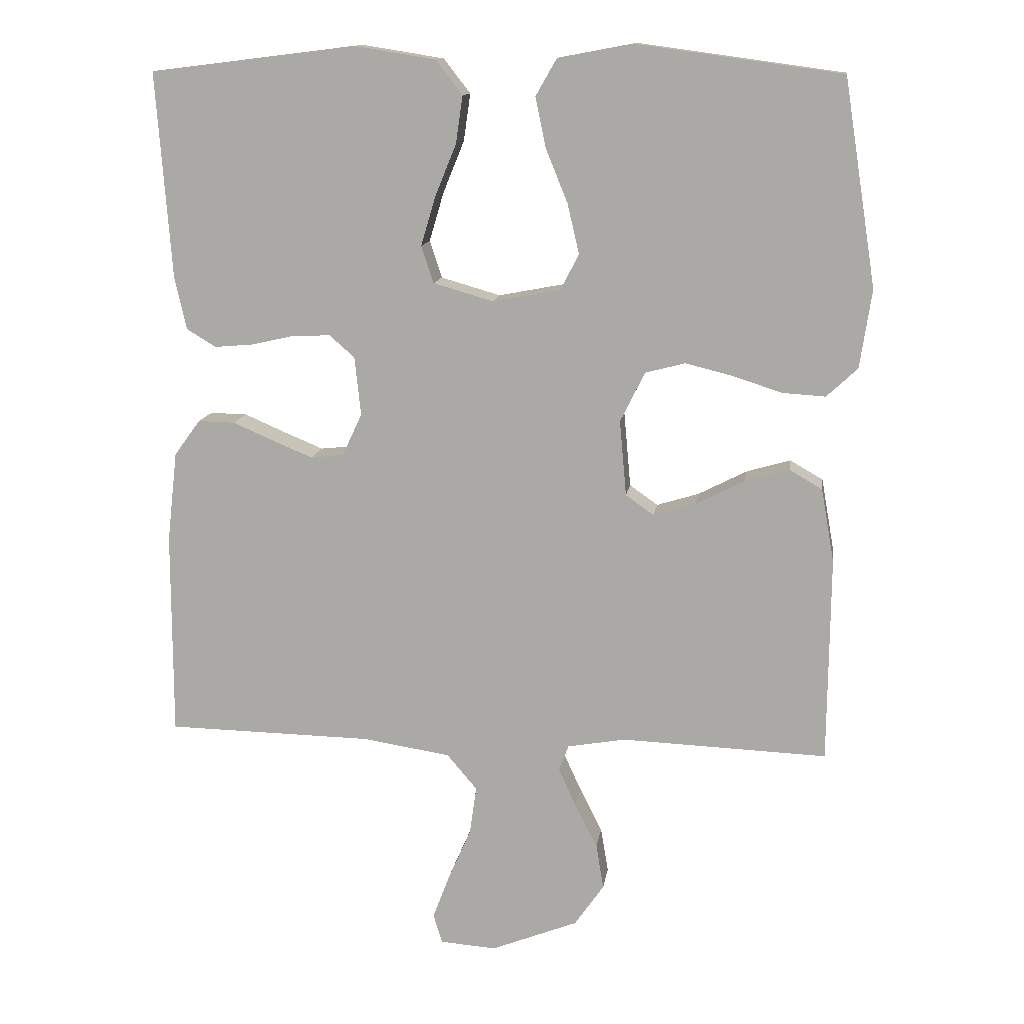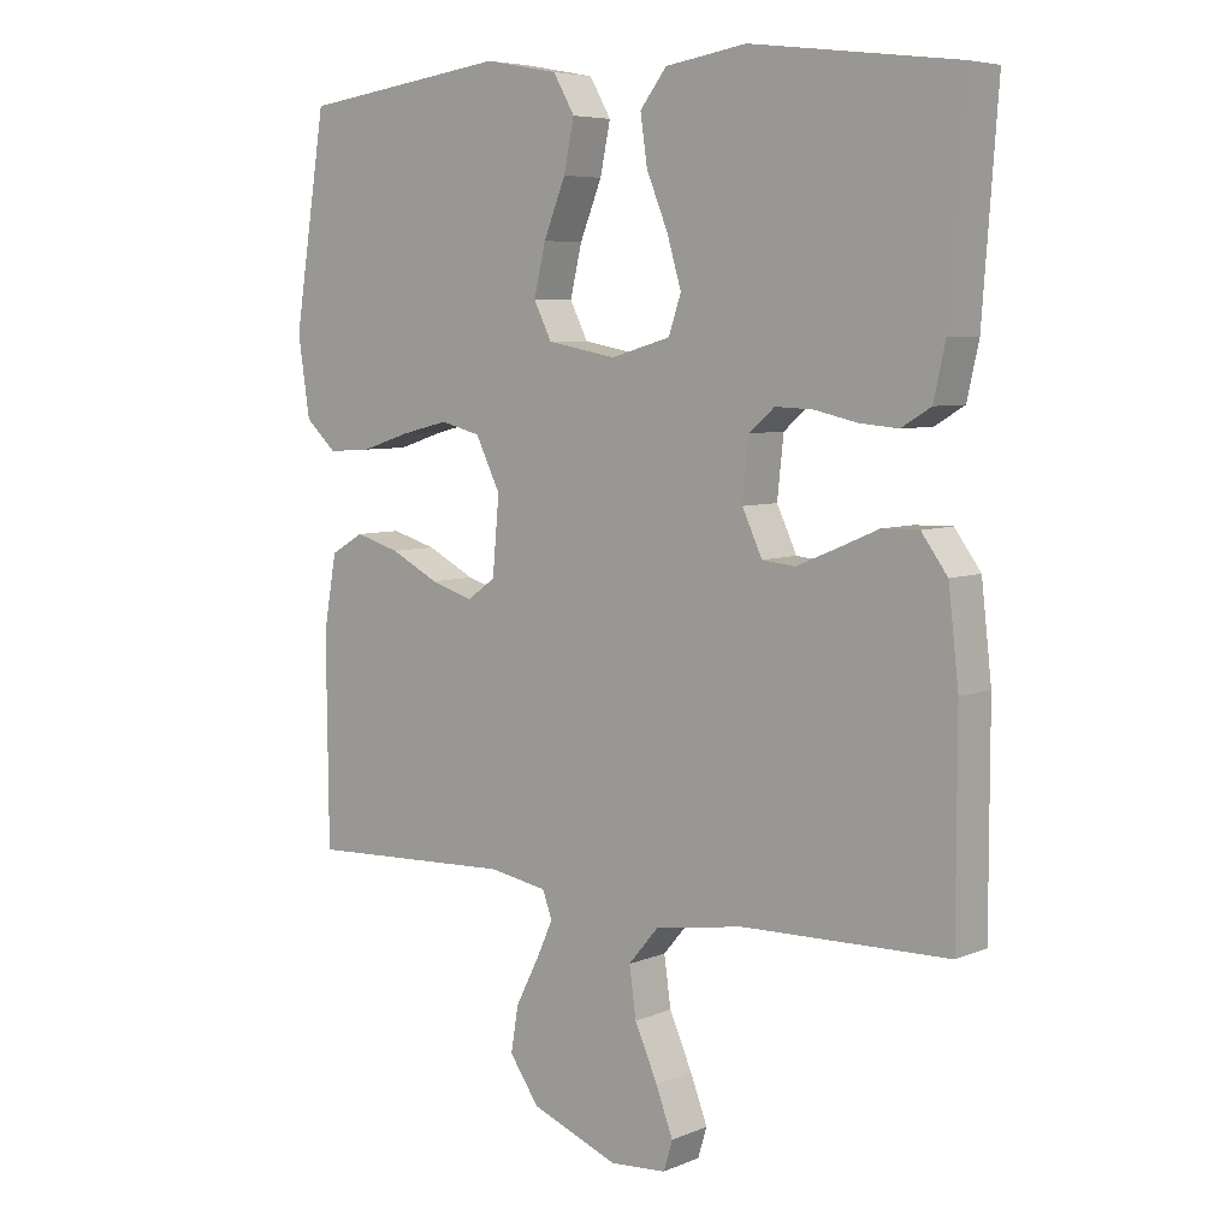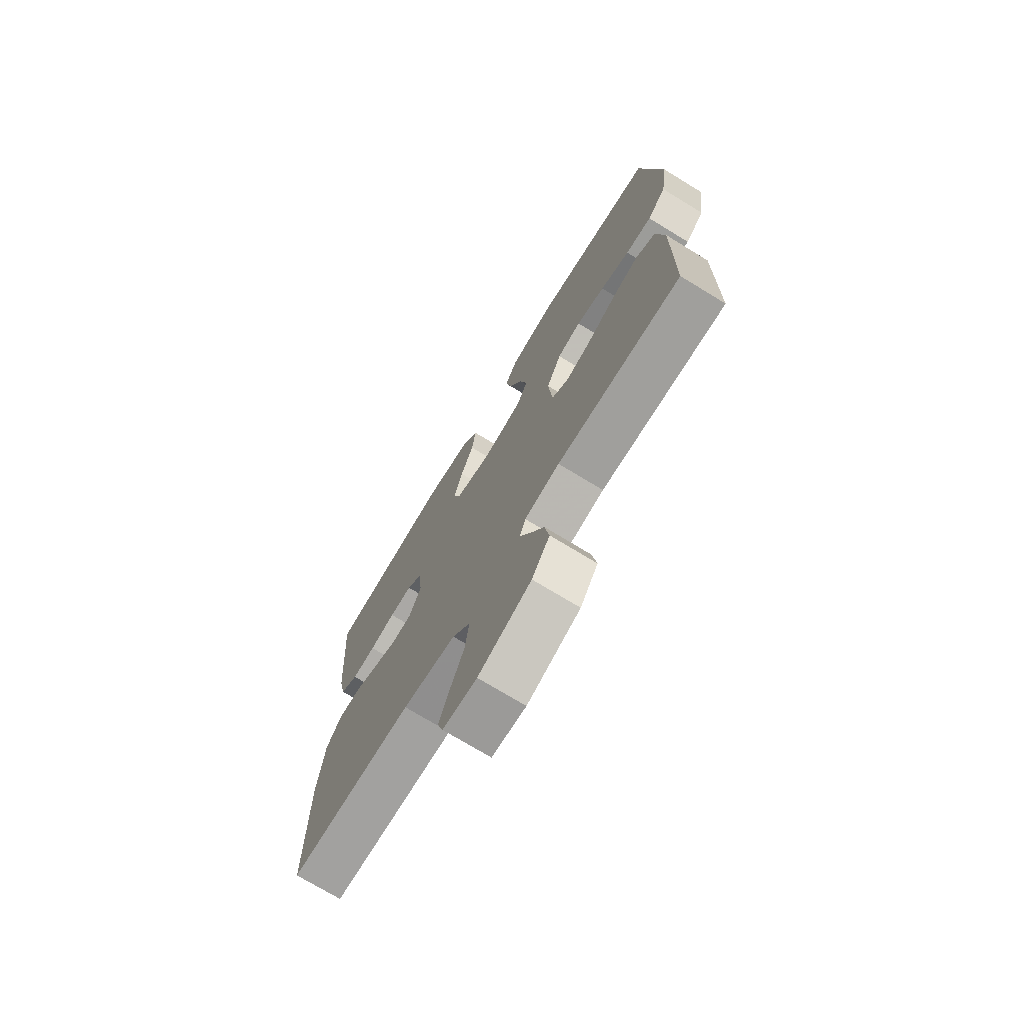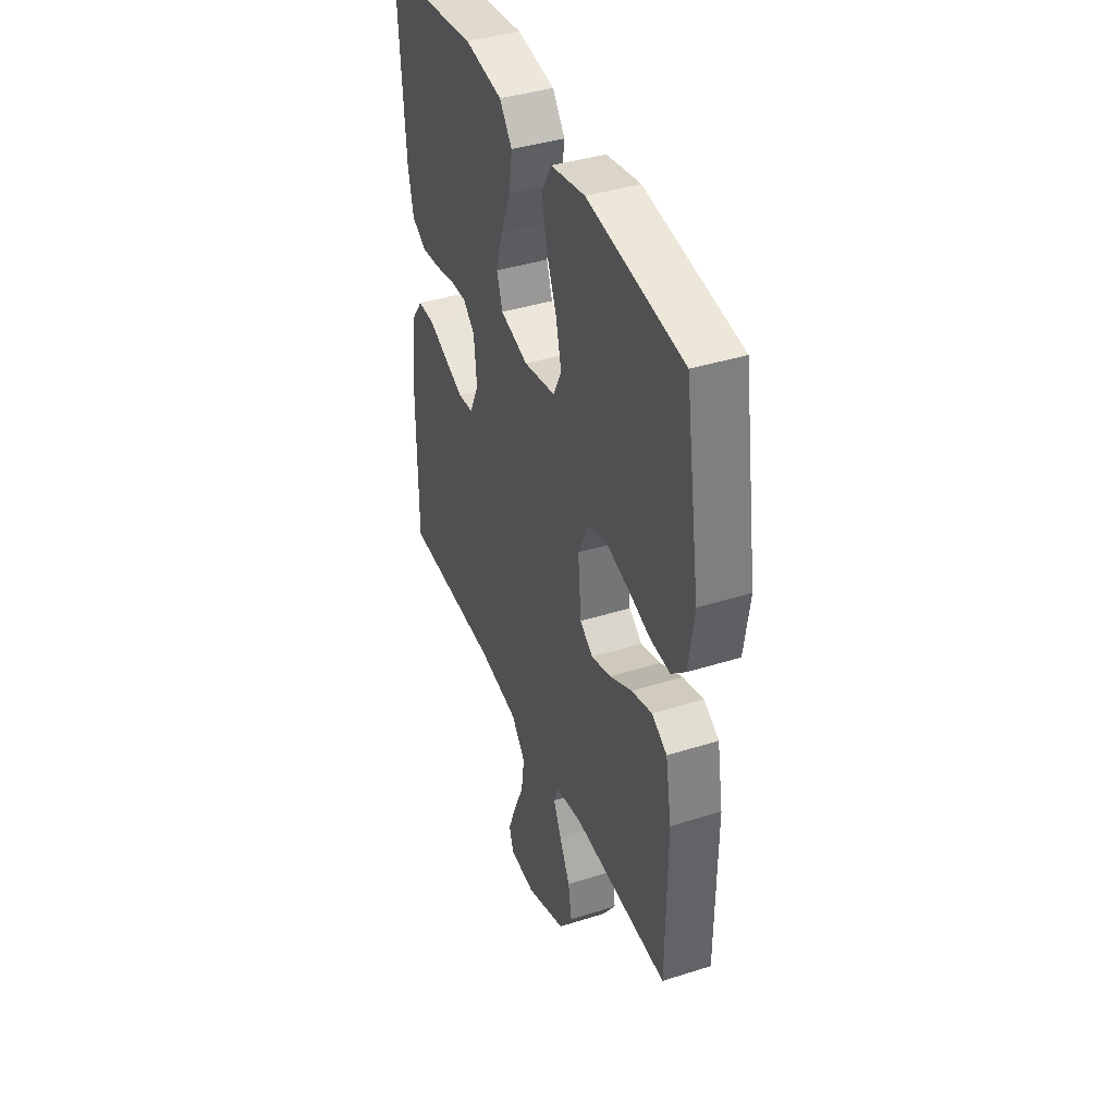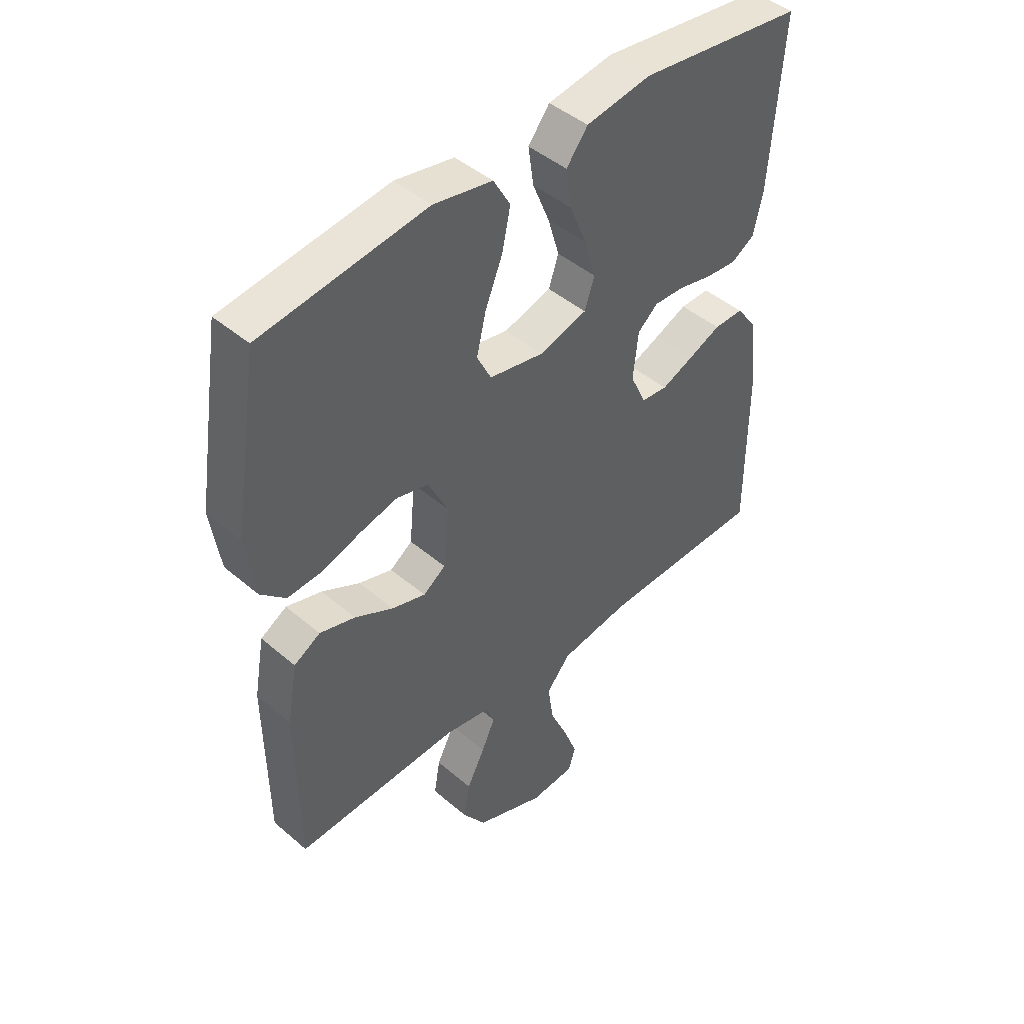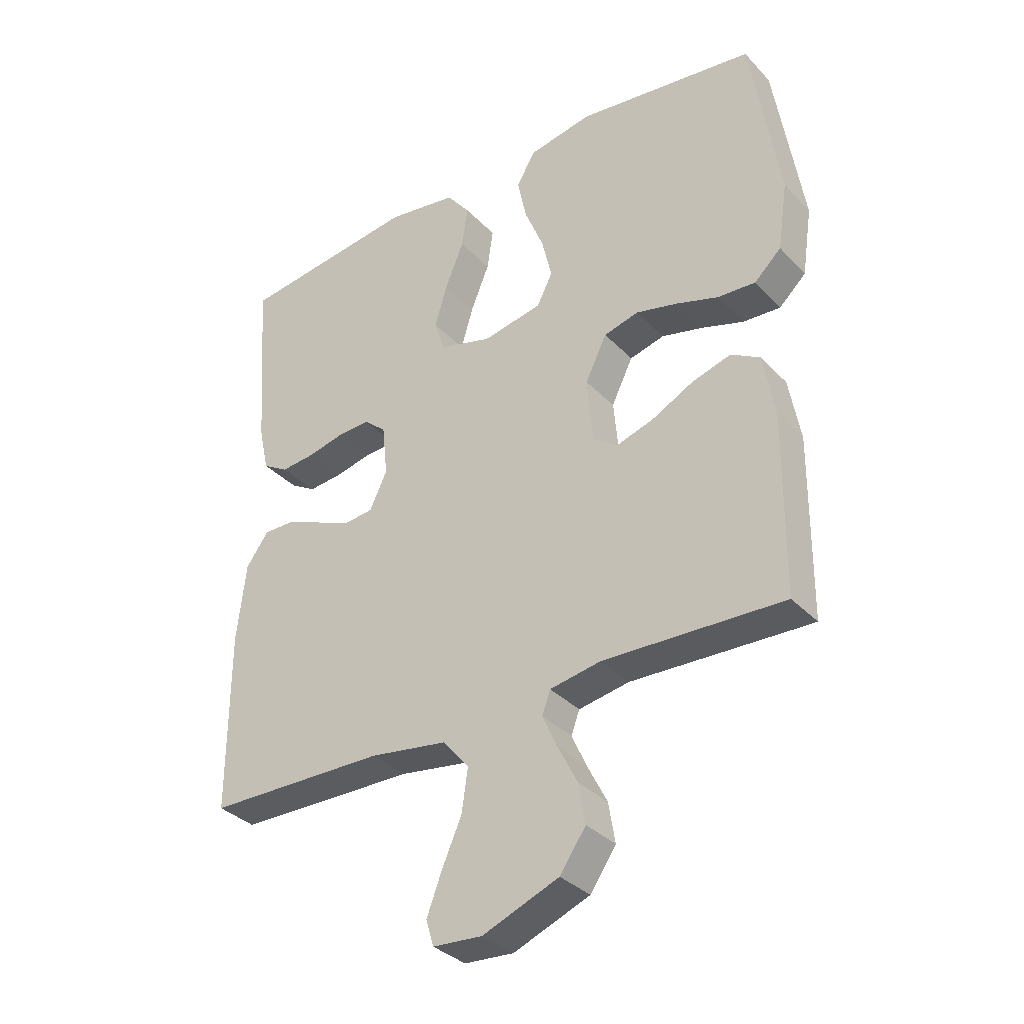
<metadata>
{"format":"obj","ext":"obj","renderer":"f3d","projection":"perspective","resolution":1024,"background":"white","views":[{"elev":12.8,"azim":-171.9,"up":"+Z"},{"elev":6.3,"azim":39.3,"up":"+Z"},{"elev":-73.3,"azim":-121.4,"up":"+Z"},{"elev":40.2,"azim":-111.2,"up":"+Z"},{"elev":45.2,"azim":-45.4,"up":"+Z"},{"elev":-34.5,"azim":-143.5,"up":"+Z"}]}
</metadata>
<code>
v -0.5 0.07 -0.5
v -0.503 0.07 -0.2
v -0.484 0.07 -0.093
v -0.436 0.07 -0.065
v -0.371 0.07 -0.084
v -0.301 0.07 -0.12
v -0.239 0.07 -0.139
v -0.198 0.07 -0.11
v -0.188 0.07 0
v -0.224 0.07 0.073
v -0.282 0.07 0.088
v -0.351 0.07 0.071
v -0.422 0.07 0.048
v -0.485 0.07 0.044
v -0.53 0.07 0.086
v -0.547 0.07 0.2
v -0.5 0.07 0.5
v -0.2 0.07 0.541
v -0.093 0.07 0.521
v -0.062 0.07 0.467
v -0.077 0.07 0.395
v -0.109 0.07 0.316
v -0.126 0.07 0.244
v -0.1 0.07 0.192
v 0 0.07 0.173
v 0.087 0.07 0.198
v 0.105 0.07 0.252
v 0.084 0.07 0.323
v 0.053 0.07 0.399
v 0.043 0.07 0.468
v 0.082 0.07 0.518
v 0.2 0.07 0.537
v 0.5 0.07 0.5
v 0.478 0.07 0.2
v 0.461 0.07 0.123
v 0.418 0.07 0.097
v 0.361 0.07 0.102
v 0.299 0.07 0.116
v 0.244 0.07 0.118
v 0.207 0.07 0.086
v 0.198 0.07 0
v 0.227 0.07 -0.062
v 0.275 0.07 -0.067
v 0.333 0.07 -0.043
v 0.393 0.07 -0.017
v 0.447 0.07 -0.016
v 0.485 0.07 -0.068
v 0.5 0.07 -0.2
v 0.5 0.07 -0.5
v 0.2 0.07 -0.506
v 0.071 0.07 -0.526
v 0.027 0.07 -0.578
v 0.037 0.07 -0.649
v 0.07 0.07 -0.724
v 0.095 0.07 -0.79
v 0.082 0.07 -0.833
v 0 0.07 -0.839
v -0.127 0.07 -0.789
v -0.17 0.07 -0.727
v -0.159 0.07 -0.661
v -0.126 0.07 -0.596
v -0.101 0.07 -0.541
v -0.115 0.07 -0.503
v -0.2 0.07 -0.488
v -0.5 0 -0.5
v -0.503 0 -0.2
v -0.484 0 -0.093
v -0.436 0 -0.065
v -0.371 0 -0.084
v -0.301 0 -0.12
v -0.239 0 -0.139
v -0.198 0 -0.11
v -0.188 0 0
v -0.224 0 0.073
v -0.282 0 0.088
v -0.351 0 0.071
v -0.422 0 0.048
v -0.485 0 0.044
v -0.53 0 0.086
v -0.547 0 0.2
v -0.5 0 0.5
v -0.2 0 0.541
v -0.093 0 0.521
v -0.062 0 0.467
v -0.077 0 0.395
v -0.109 0 0.316
v -0.126 0 0.244
v -0.1 0 0.192
v 0 0 0.173
v 0.087 0 0.198
v 0.105 0 0.252
v 0.084 0 0.323
v 0.053 0 0.399
v 0.043 0 0.468
v 0.082 0 0.518
v 0.2 0 0.537
v 0.5 0 0.5
v 0.478 0 0.2
v 0.461 0 0.123
v 0.418 0 0.097
v 0.361 0 0.102
v 0.299 0 0.116
v 0.244 0 0.118
v 0.207 0 0.086
v 0.198 0 0
v 0.227 0 -0.062
v 0.275 0 -0.067
v 0.333 0 -0.043
v 0.393 0 -0.017
v 0.447 0 -0.016
v 0.485 0 -0.068
v 0.5 0 -0.2
v 0.5 0 -0.5
v 0.2 0 -0.506
v 0.071 0 -0.526
v 0.027 0 -0.578
v 0.037 0 -0.649
v 0.07 0 -0.724
v 0.095 0 -0.79
v 0.082 0 -0.833
v 0 0 -0.839
v -0.127 0 -0.789
v -0.17 0 -0.727
v -0.159 0 -0.661
v -0.126 0 -0.596
v -0.101 0 -0.541
v -0.115 0 -0.503
v -0.2 0 -0.488
f 59 60 61
f 58 59 61
f 57 58 61
f 56 57 61
f 55 56 61
f 54 55 61
f 53 54 61
f 52 53 61 62
f 51 52 62 63
f 48 49 50
f 47 48 50
f 46 47 50
f 45 46 50
f 44 45 50
f 51 63 64
f 50 51 64
f 44 50 64
f 43 44 64
f 36 37 38
f 35 36 38
f 34 35 38
f 33 34 38
f 32 33 38
f 31 32 38
f 30 31 38
f 29 30 38
f 28 29 38
f 27 28 38 39
f 26 27 39 40
f 20 21 22
f 19 20 22
f 18 19 22
f 17 18 22
f 16 17 22
f 15 16 22
f 14 15 22
f 13 14 22
f 12 13 22
f 11 12 22 23
f 10 11 23 24
f 4 5 6
f 3 4 6
f 2 3 6
f 1 2 6
f 64 1 6
f 64 6 7
f 64 7 8
f 43 64 8
f 42 43 8
f 41 42 8 9
f 41 9 10
f 40 41 10
f 26 40 10
f 25 26 10
f 10 24 25
f 125 124 123
f 125 123 122
f 125 122 121
f 125 121 120
f 125 120 119
f 125 119 118
f 125 118 117
f 126 125 117 116
f 127 126 116 115
f 114 113 112
f 114 112 111
f 114 111 110
f 114 110 109
f 114 109 108
f 128 127 115
f 128 115 114
f 128 114 108
f 128 108 107
f 102 101 100
f 102 100 99
f 102 99 98
f 102 98 97
f 102 97 96
f 102 96 95
f 102 95 94
f 102 94 93
f 102 93 92
f 103 102 92 91
f 104 103 91 90
f 86 85 84
f 86 84 83
f 86 83 82
f 86 82 81
f 86 81 80
f 86 80 79
f 86 79 78
f 86 78 77
f 86 77 76
f 87 86 76 75
f 88 87 75 74
f 70 69 68
f 70 68 67
f 70 67 66
f 70 66 65
f 70 65 128
f 71 70 128
f 72 71 128
f 72 128 107
f 72 107 106
f 73 72 106 105
f 74 73 105
f 74 105 104
f 74 104 90
f 74 90 89
f 89 88 74
f 1 65 66 2
f 2 66 67 3
f 3 67 68 4
f 4 68 69 5
f 5 69 70 6
f 6 70 71 7
f 7 71 72 8
f 8 72 73 9
f 9 73 74 10
f 10 74 75 11
f 11 75 76 12
f 12 76 77 13
f 13 77 78 14
f 14 78 79 15
f 15 79 80 16
f 16 80 81 17
f 17 81 82 18
f 18 82 83 19
f 19 83 84 20
f 20 84 85 21
f 21 85 86 22
f 22 86 87 23
f 23 87 88 24
f 24 88 89 25
f 25 89 90 26
f 26 90 91 27
f 27 91 92 28
f 28 92 93 29
f 29 93 94 30
f 30 94 95 31
f 31 95 96 32
f 32 96 97 33
f 33 97 98 34
f 34 98 99 35
f 35 99 100 36
f 36 100 101 37
f 37 101 102 38
f 38 102 103 39
f 39 103 104 40
f 40 104 105 41
f 41 105 106 42
f 42 106 107 43
f 43 107 108 44
f 44 108 109 45
f 45 109 110 46
f 46 110 111 47
f 47 111 112 48
f 48 112 113 49
f 49 113 114 50
f 50 114 115 51
f 51 115 116 52
f 52 116 117 53
f 53 117 118 54
f 54 118 119 55
f 55 119 120 56
f 56 120 121 57
f 57 121 122 58
f 58 122 123 59
f 59 123 124 60
f 60 124 125 61
f 61 125 126 62
f 62 126 127 63
f 63 127 128 64
f 64 128 65 1

</code>
